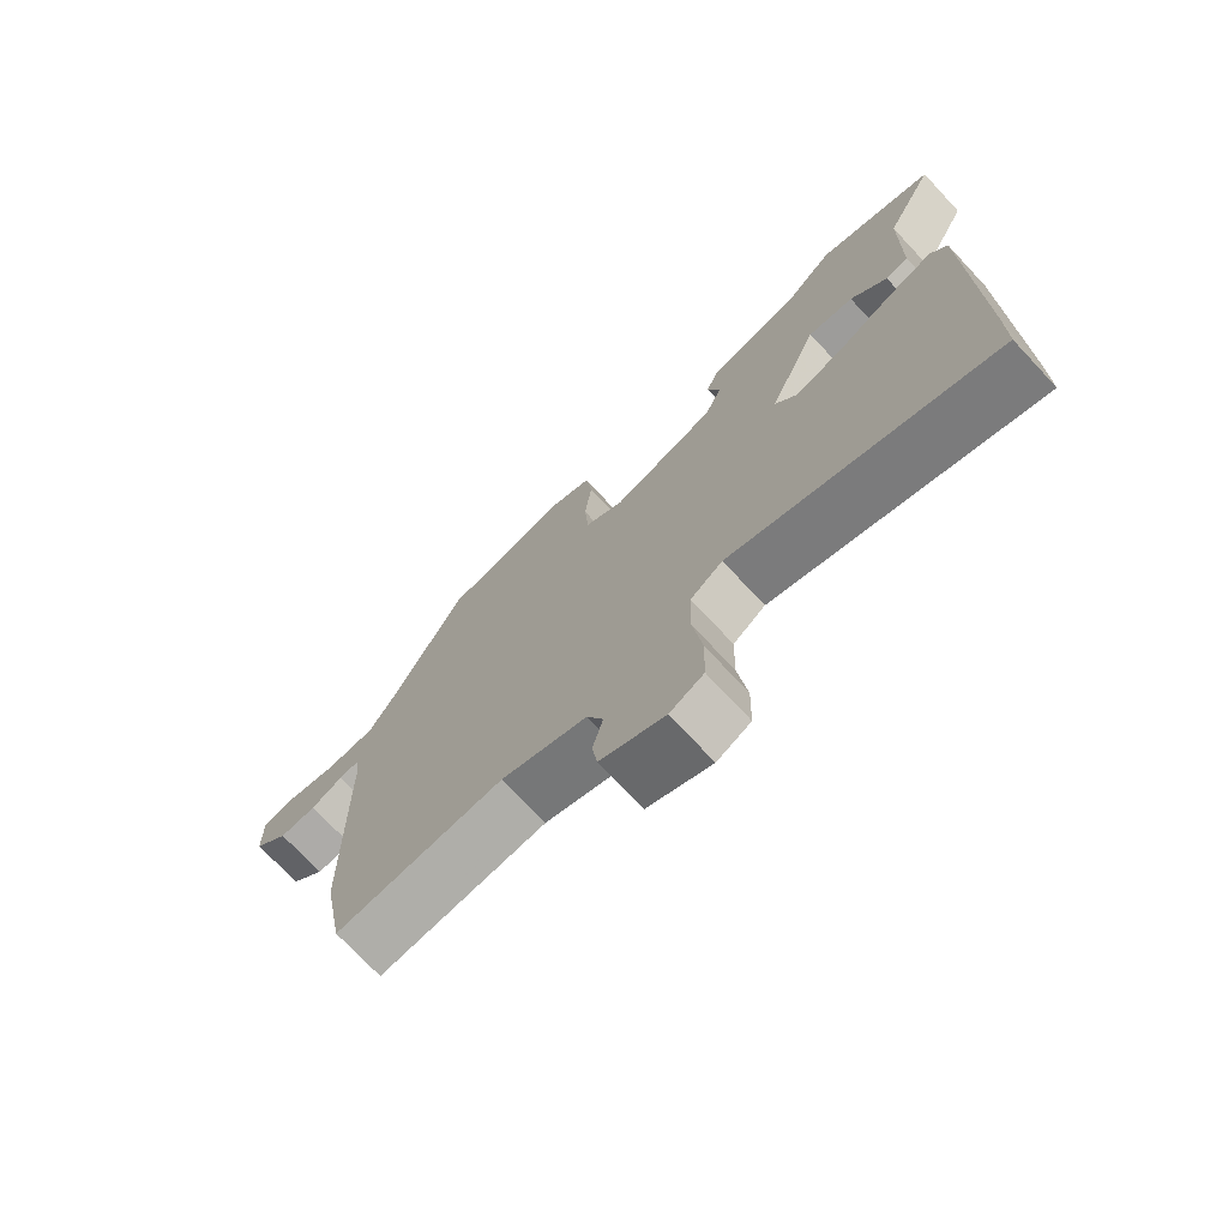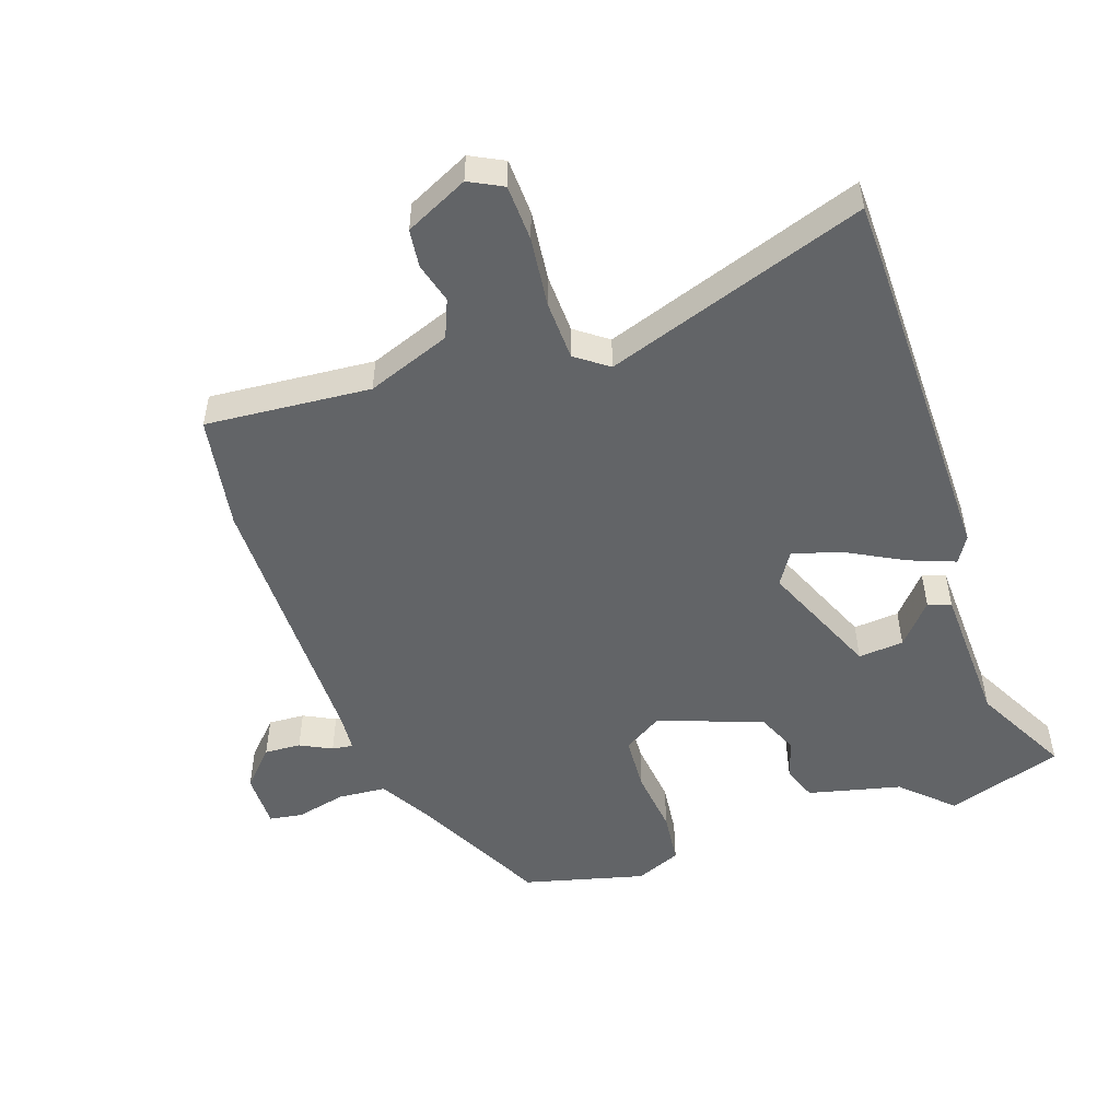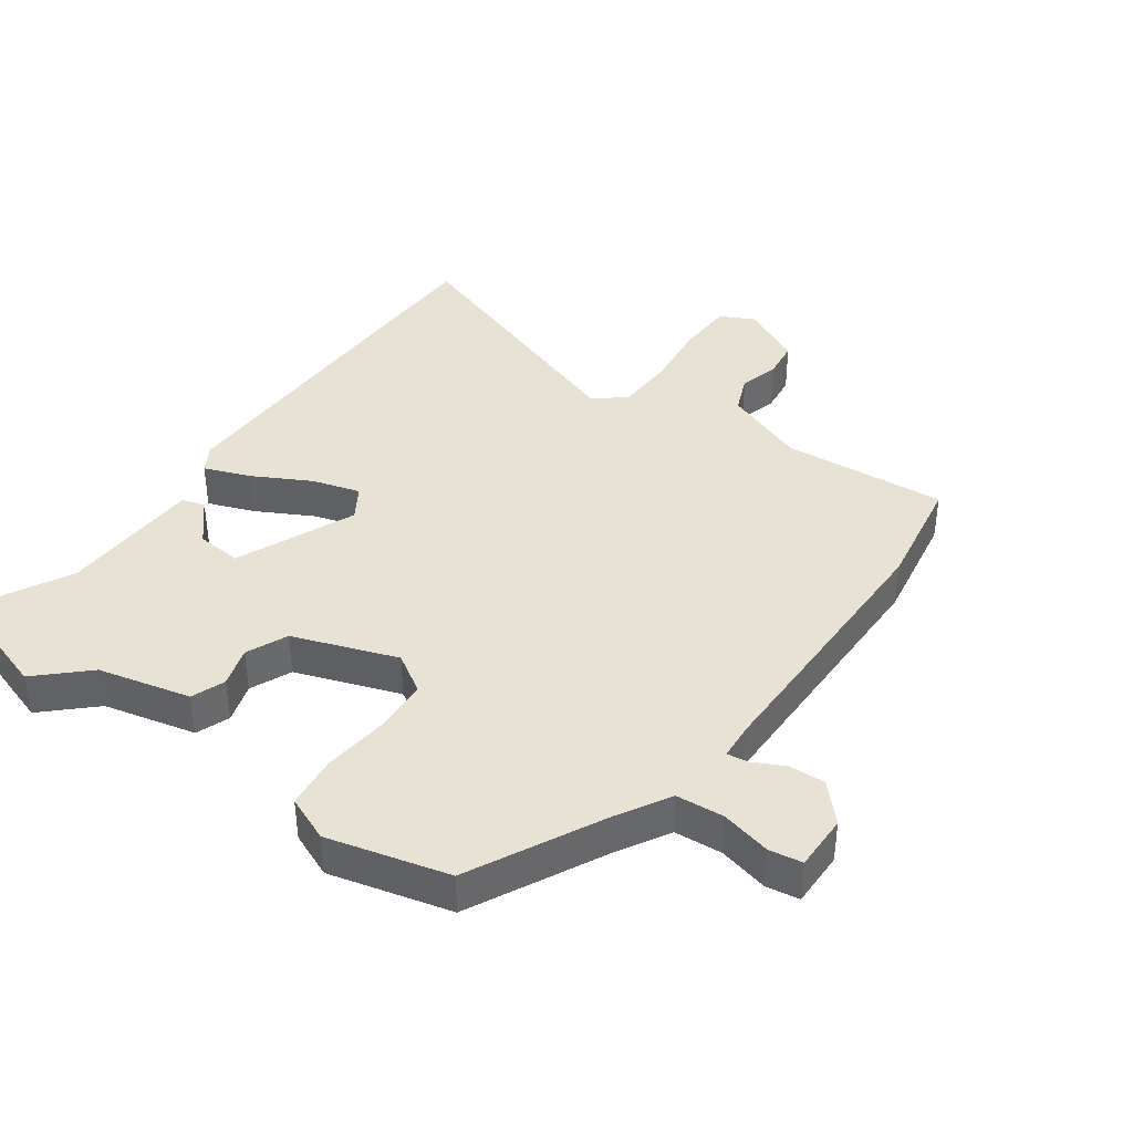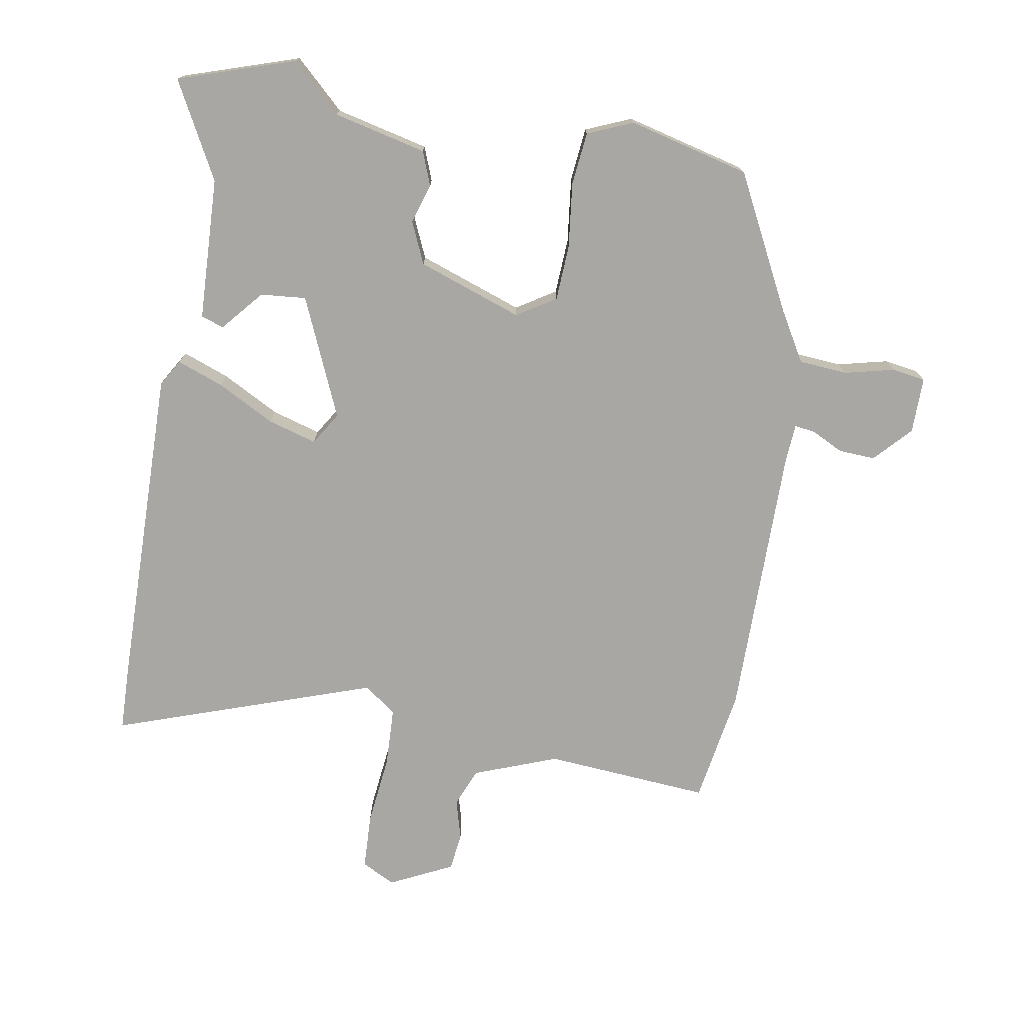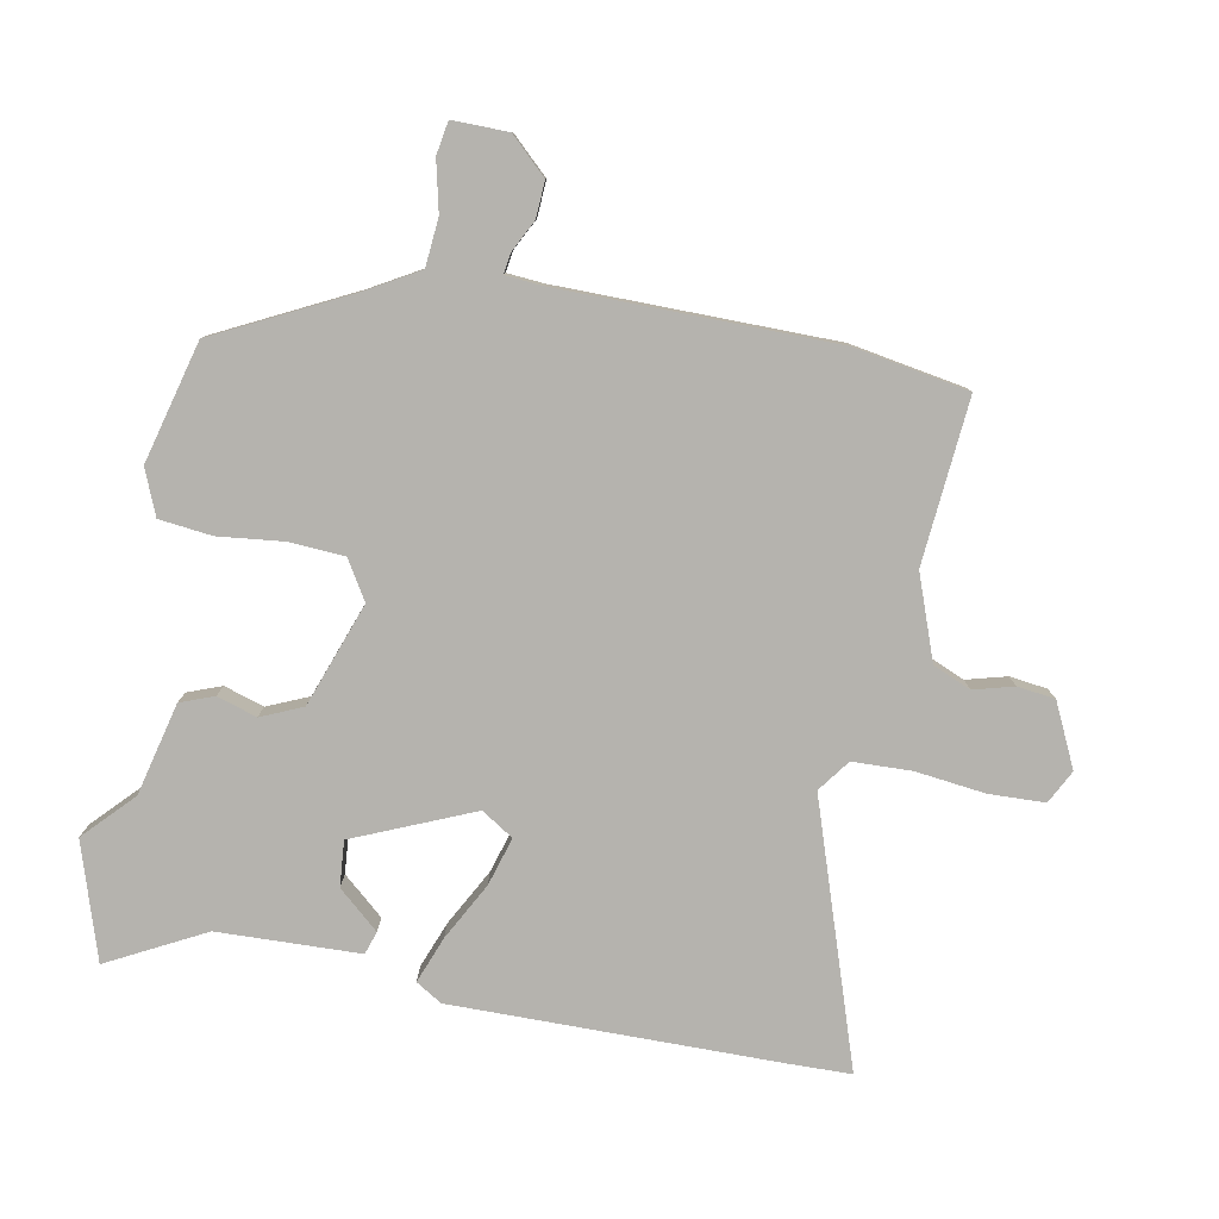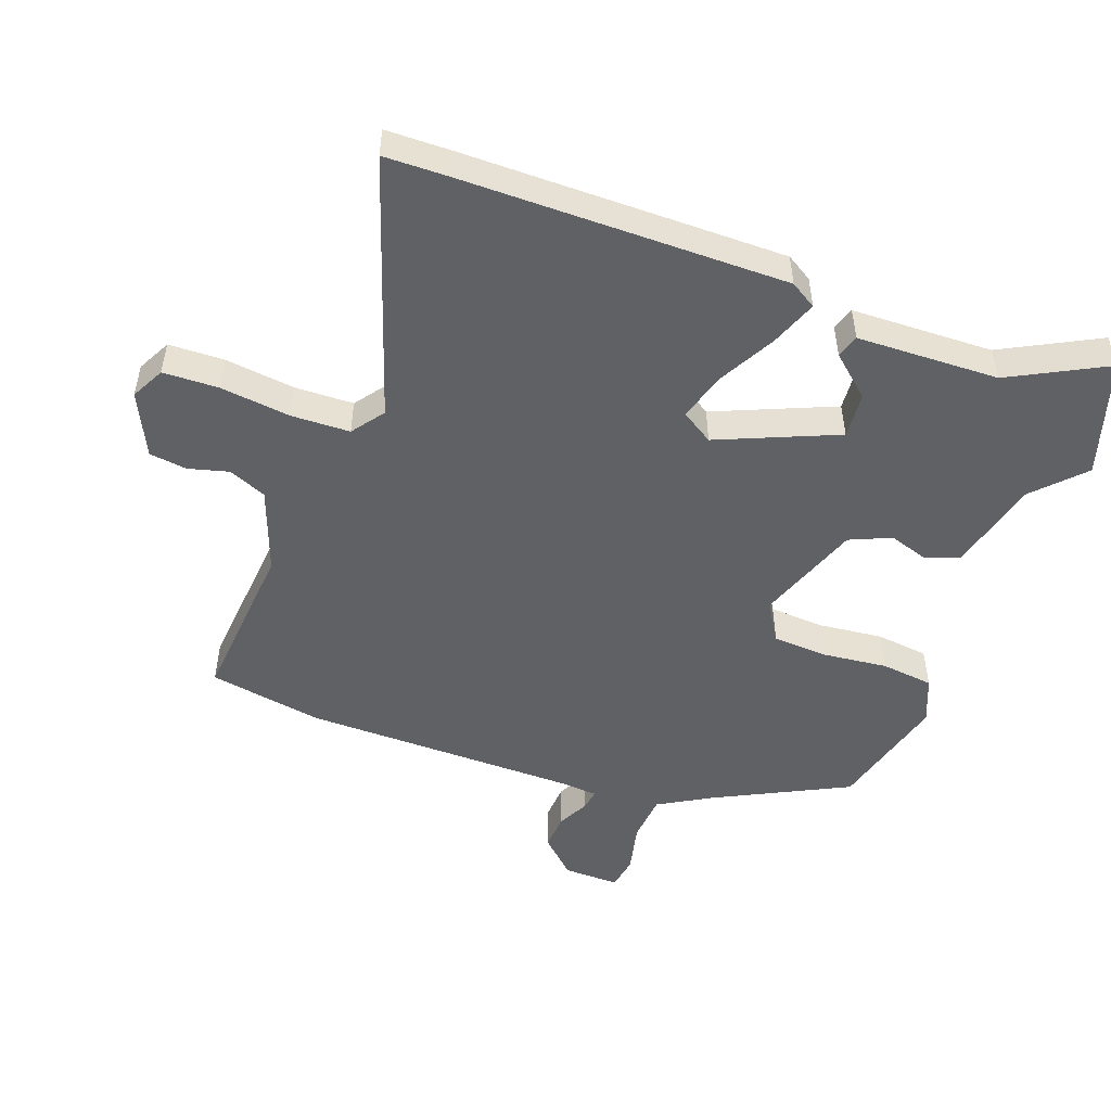
<metadata>
{"format":"obj","ext":"obj","renderer":"f3d","projection":"perspective","resolution":1024,"background":"white","views":[{"elev":-73.4,"azim":-136.9,"up":"+Z"},{"elev":-51.1,"azim":-160.4,"up":"+Y"},{"elev":40.0,"azim":36.4,"up":"+Y"},{"elev":-74.7,"azim":-8.7,"up":"+Y"},{"elev":-80.0,"azim":79.9,"up":"+Y"},{"elev":-50.4,"azim":-109.6,"up":"+Y"}]}
</metadata>
<code>
v -0.526 0.07 0.492
v -0.347 0.07 0.547
v -0.273 0.07 0.475
v -0.131 0.07 0.439
v -0.112 0.07 0.387
v -0.132 0.07 0.326
v -0.105 0.07 0.262
v 0.054 0.07 0.203
v 0.114 0.07 0.239
v 0.12 0.07 0.324
v 0.11 0.07 0.424
v 0.12 0.07 0.505
v 0.19 0.07 0.533
v 0.375 0.07 0.483
v 0.476 0.07 0.277
v 0.521 0.07 0.197
v 0.595 0.07 0.19
v 0.672 0.07 0.207
v 0.723 0.07 0.198
v 0.721 0.07 0.112
v 0.668 0.07 0.057
v 0.612 0.07 0.061
v 0.564 0.07 0.086
v 0.532 0.07 0.091
v 0.527 0.07 0.034
v 0.52 0.07 -0.391
v 0.488 0.07 -0.566
v 0.235 0.07 -0.542
v 0.106 0.07 -0.588
v 0.081 0.07 -0.646
v 0.097 0.07 -0.708
v 0.089 0.07 -0.766
v -0.008 0.07 -0.811
v -0.059 0.07 -0.784
v -0.061 0.07 -0.698
v -0.047 0.07 -0.591
v -0.049 0.07 -0.5
v -0.098 0.07 -0.463
v -0.499 0.07 -0.593
v -0.5 0.07 -0.497
v -0.498 0.07 0.005
v -0.473 0.07 0.045
v -0.402 0.07 0.017
v -0.315 0.07 -0.031
v -0.241 0.07 -0.054
v -0.209 0.07 -0.005
v -0.285 0.07 0.179
v -0.355 0.07 0.174
v -0.41 0.07 0.112
v -0.445 0.07 0.124
v -0.45 0.07 0.343
v -0.526 0 0.492
v -0.347 0 0.547
v -0.273 0 0.475
v -0.131 0 0.439
v -0.112 0 0.387
v -0.132 0 0.326
v -0.105 0 0.262
v 0.054 0 0.203
v 0.114 0 0.239
v 0.12 0 0.324
v 0.11 0 0.424
v 0.12 0 0.505
v 0.19 0 0.533
v 0.375 0 0.483
v 0.476 0 0.277
v 0.521 0 0.197
v 0.595 0 0.19
v 0.672 0 0.207
v 0.723 0 0.198
v 0.721 0 0.112
v 0.668 0 0.057
v 0.612 0 0.061
v 0.564 0 0.086
v 0.532 0 0.091
v 0.527 0 0.034
v 0.52 0 -0.391
v 0.488 0 -0.566
v 0.235 0 -0.542
v 0.106 0 -0.588
v 0.081 0 -0.646
v 0.097 0 -0.708
v 0.089 0 -0.766
v -0.008 0 -0.811
v -0.059 0 -0.784
v -0.061 0 -0.698
v -0.047 0 -0.591
v -0.049 0 -0.5
v -0.098 0 -0.463
v -0.499 0 -0.593
v -0.5 0 -0.497
v -0.498 0 0.005
v -0.473 0 0.045
v -0.402 0 0.017
v -0.315 0 -0.031
v -0.241 0 -0.054
v -0.209 0 -0.005
v -0.285 0 0.179
v -0.355 0 0.174
v -0.41 0 0.112
v -0.445 0 0.124
v -0.45 0 0.343
f 48 49 50 51
f 1 2 3
f 51 1 3
f 48 51 3
f 47 48 3
f 46 47 3 4
f 42 43 44
f 41 42 44
f 40 41 44
f 39 40 44
f 38 39 44
f 37 38 44 45
f 34 35 36
f 33 34 36
f 32 33 36
f 31 32 36
f 30 31 36
f 29 30 36 37
f 37 45 46
f 29 37 46
f 28 29 46
f 27 28 46
f 26 27 46
f 25 26 46
f 21 22 23
f 20 21 23
f 19 20 23
f 18 19 23
f 17 18 23
f 16 17 23 24
f 24 25 46
f 16 24 46
f 15 16 46
f 13 14 15
f 12 13 15
f 11 12 15
f 10 11 15
f 4 5 6
f 46 4 6
f 46 6 7
f 9 10 15
f 8 9 15 46
f 7 8 46
f 102 101 100 99
f 54 53 52
f 54 52 102
f 54 102 99
f 54 99 98
f 55 54 98 97
f 95 94 93
f 95 93 92
f 95 92 91
f 95 91 90
f 95 90 89
f 96 95 89 88
f 87 86 85
f 87 85 84
f 87 84 83
f 87 83 82
f 87 82 81
f 88 87 81 80
f 97 96 88
f 97 88 80
f 97 80 79
f 97 79 78
f 97 78 77
f 97 77 76
f 74 73 72
f 74 72 71
f 74 71 70
f 74 70 69
f 74 69 68
f 75 74 68 67
f 97 76 75
f 97 75 67
f 97 67 66
f 66 65 64
f 66 64 63
f 66 63 62
f 66 62 61
f 57 56 55
f 57 55 97
f 58 57 97
f 66 61 60
f 97 66 60 59
f 97 59 58
f 1 52 53 2
f 2 53 54 3
f 3 54 55 4
f 4 55 56 5
f 5 56 57 6
f 6 57 58 7
f 7 58 59 8
f 8 59 60 9
f 9 60 61 10
f 10 61 62 11
f 11 62 63 12
f 12 63 64 13
f 13 64 65 14
f 14 65 66 15
f 15 66 67 16
f 16 67 68 17
f 17 68 69 18
f 18 69 70 19
f 19 70 71 20
f 20 71 72 21
f 21 72 73 22
f 22 73 74 23
f 23 74 75 24
f 24 75 76 25
f 25 76 77 26
f 26 77 78 27
f 27 78 79 28
f 28 79 80 29
f 29 80 81 30
f 30 81 82 31
f 31 82 83 32
f 32 83 84 33
f 33 84 85 34
f 34 85 86 35
f 35 86 87 36
f 36 87 88 37
f 37 88 89 38
f 38 89 90 39
f 39 90 91 40
f 40 91 92 41
f 41 92 93 42
f 42 93 94 43
f 43 94 95 44
f 44 95 96 45
f 45 96 97 46
f 46 97 98 47
f 47 98 99 48
f 48 99 100 49
f 49 100 101 50
f 50 101 102 51
f 51 102 52 1

</code>
